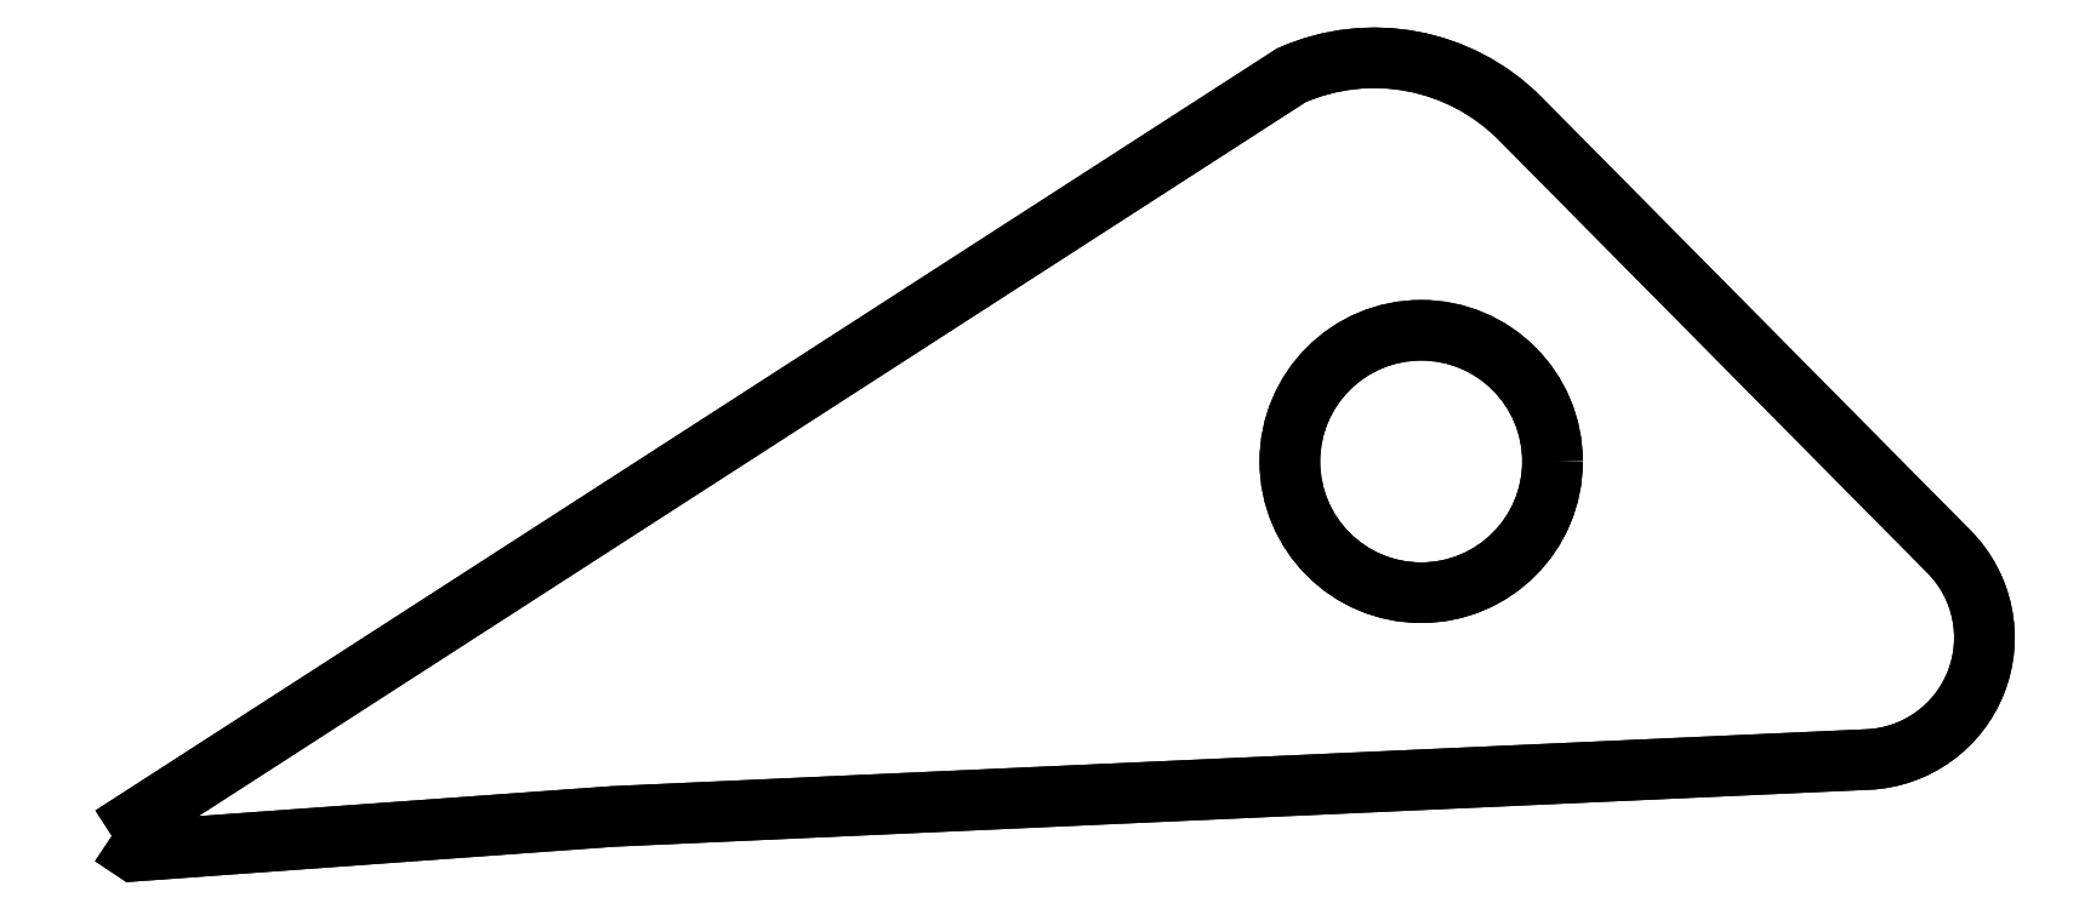
<metadata>
{"format":"dxf","ext":"dxf","renderer":"ezdxf+matplotlib","layout":"modelspace","background":"white","min_lineweight":24,"dpi":150}
</metadata>
<code>
0
SECTION
2
ENTITIES
0
LWPOLYLINE
8
0
90
7
70
1
43
0
10
-0.9206
20
-2.1
10
-0.8859
20
-2.124
10
-0.1568
20
-2.071
10
1.754
20
-1.984
42
0.65
10
1.878
20
-1.667
10
1.225
20
-1.007
42
0.3111
10
0.8759
20
-0.941
0
CIRCLE
8
0
10
1.074
20
-1.53
30
0
40
0.2
210
0
220
-0
230
1
0
CIRCLE
8
0
10
1.074
20
-1.53
30
0
40
0.2
210
0
220
-0
230
1
0
LWPOLYLINE
8
0
90
7
70
1
43
0
10
-0.9206
20
-2.1
10
-0.8859
20
-2.124
10
-0.1568
20
-2.071
10
1.754
20
-1.984
42
0.65
10
1.878
20
-1.667
10
1.225
20
-1.007
42
0.3111
10
0.8759
20
-0.941
0
ENDSEC
0
EOF

</code>
